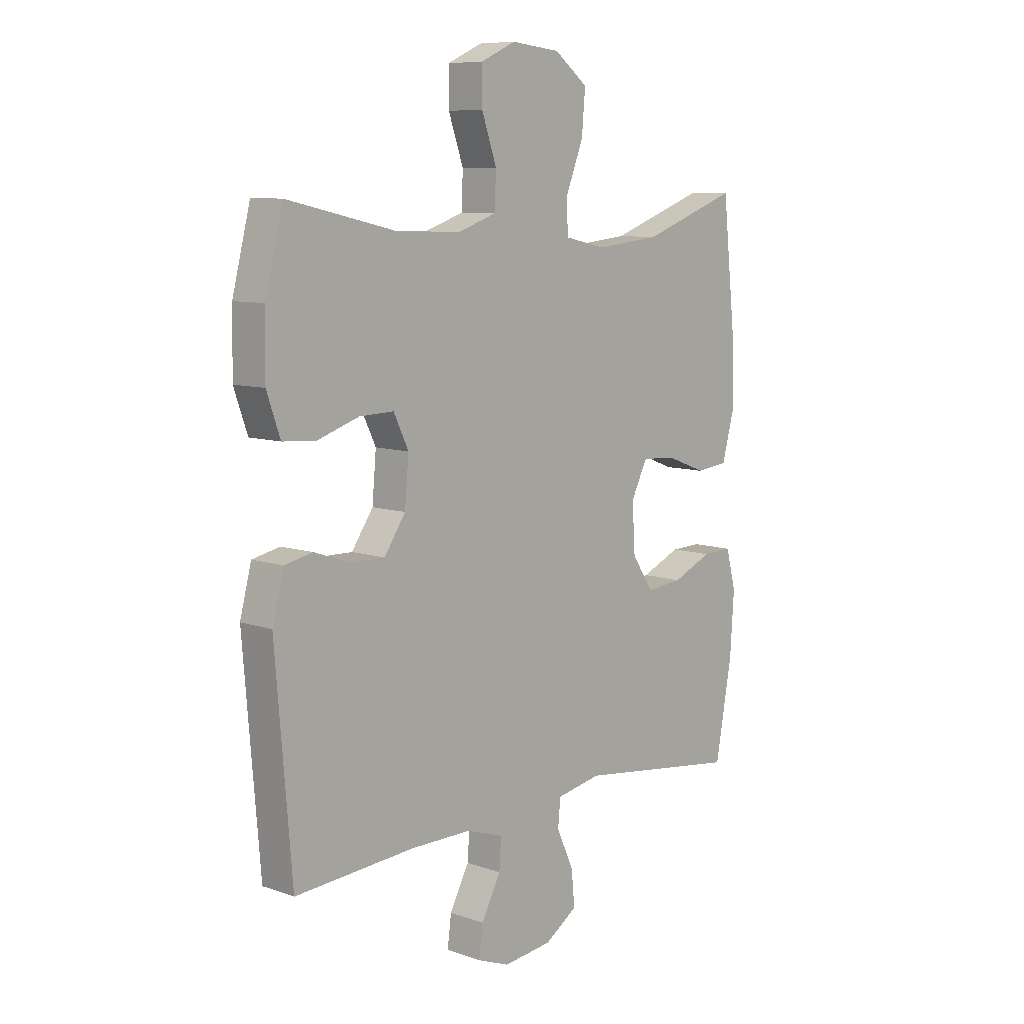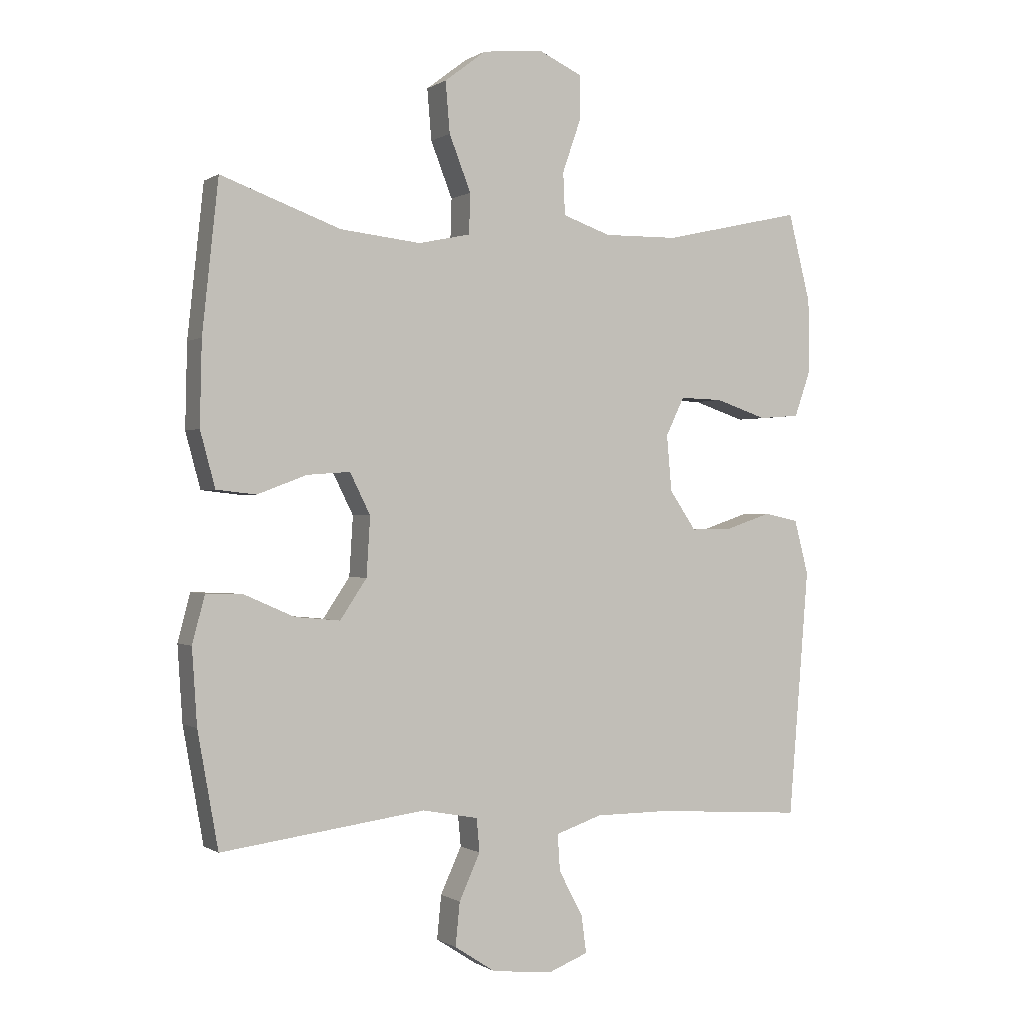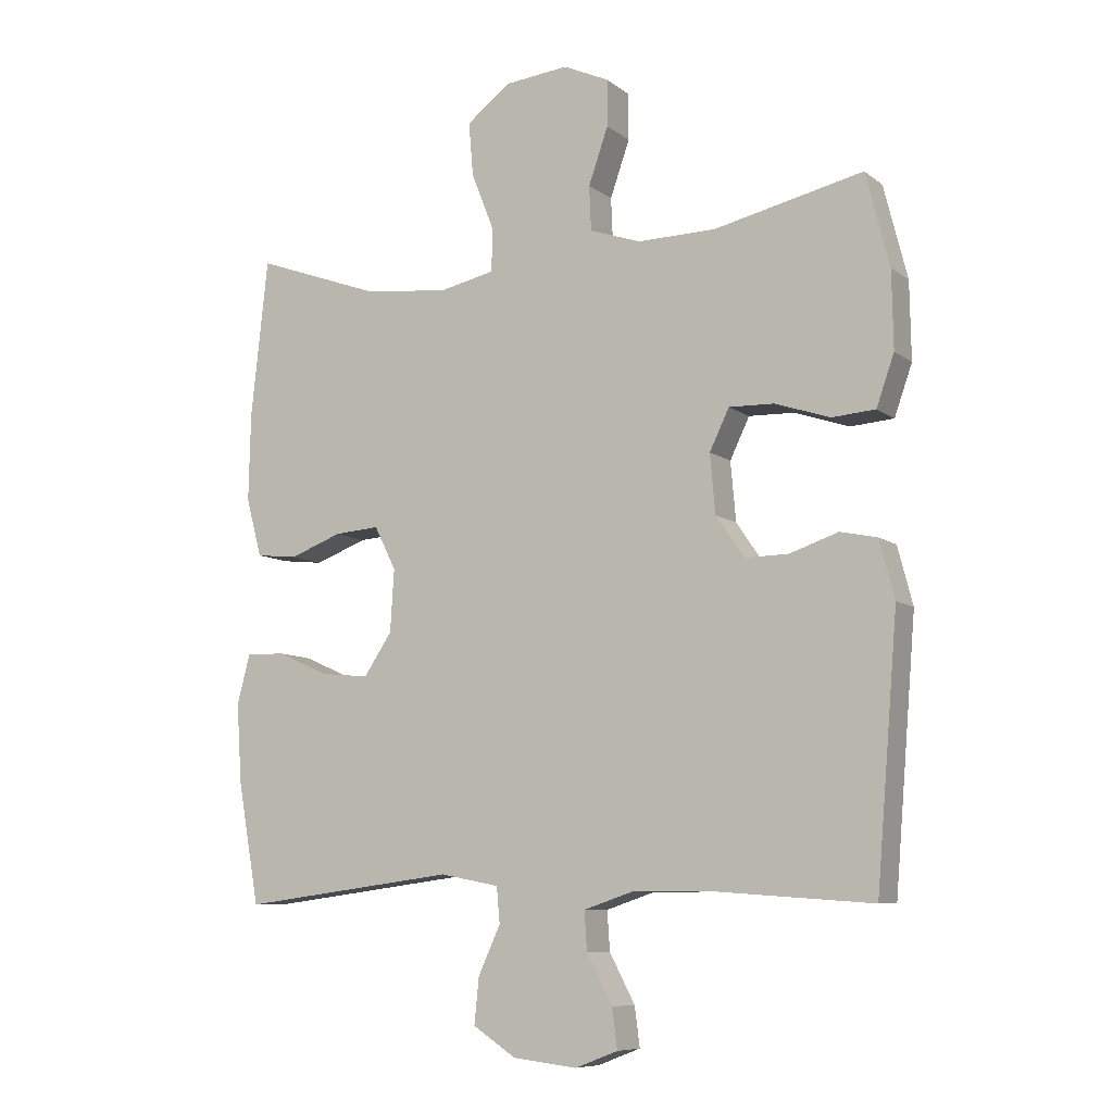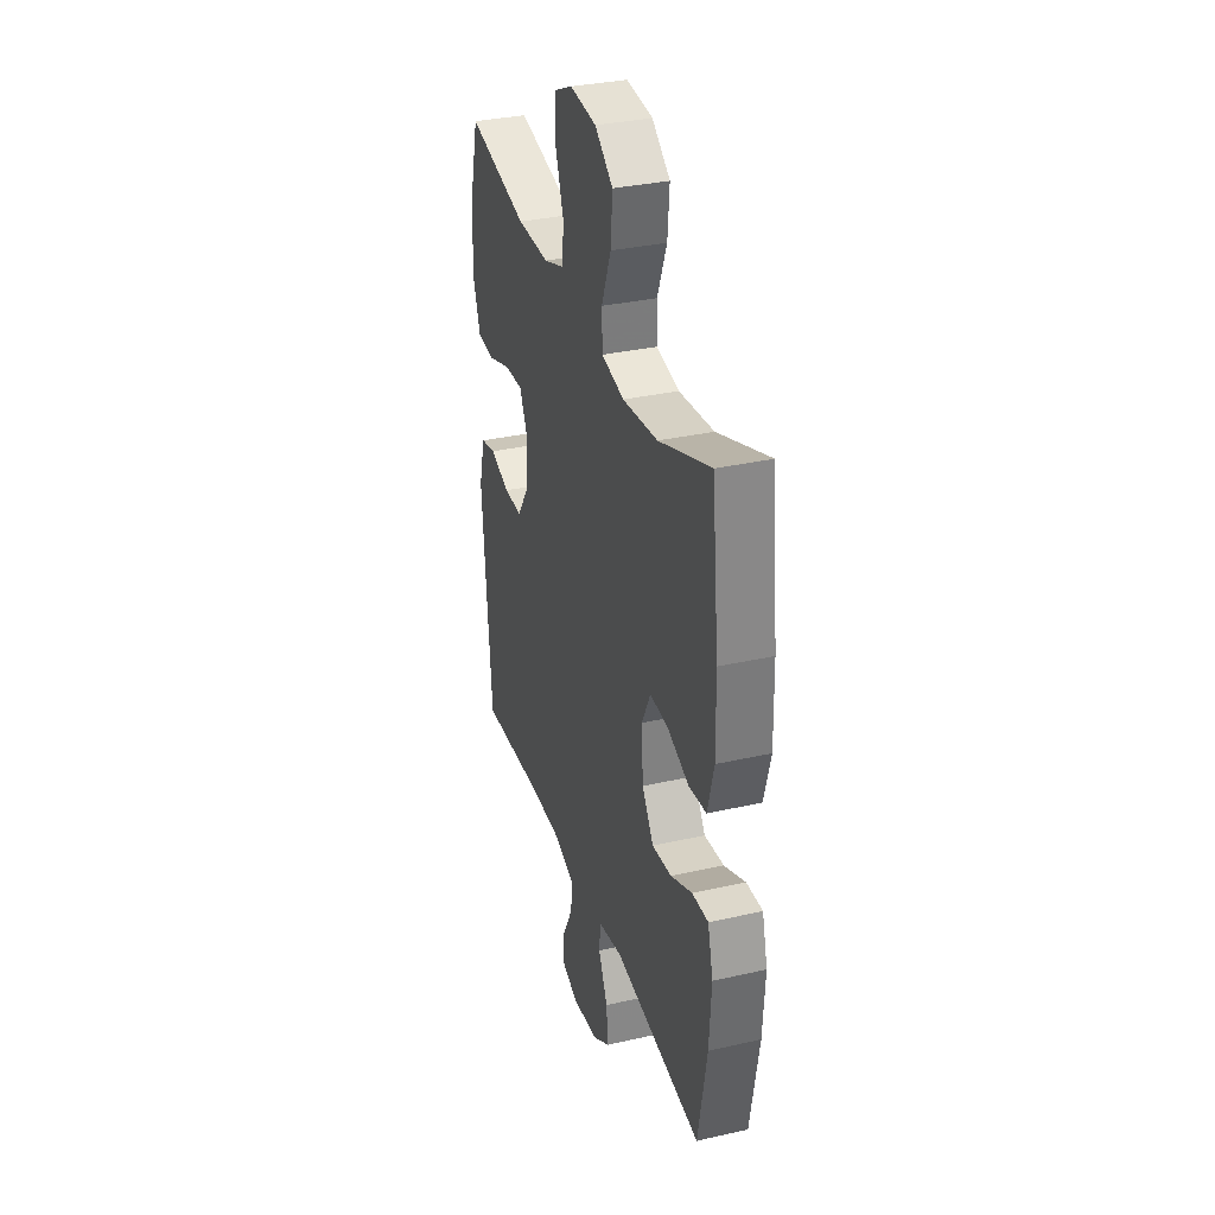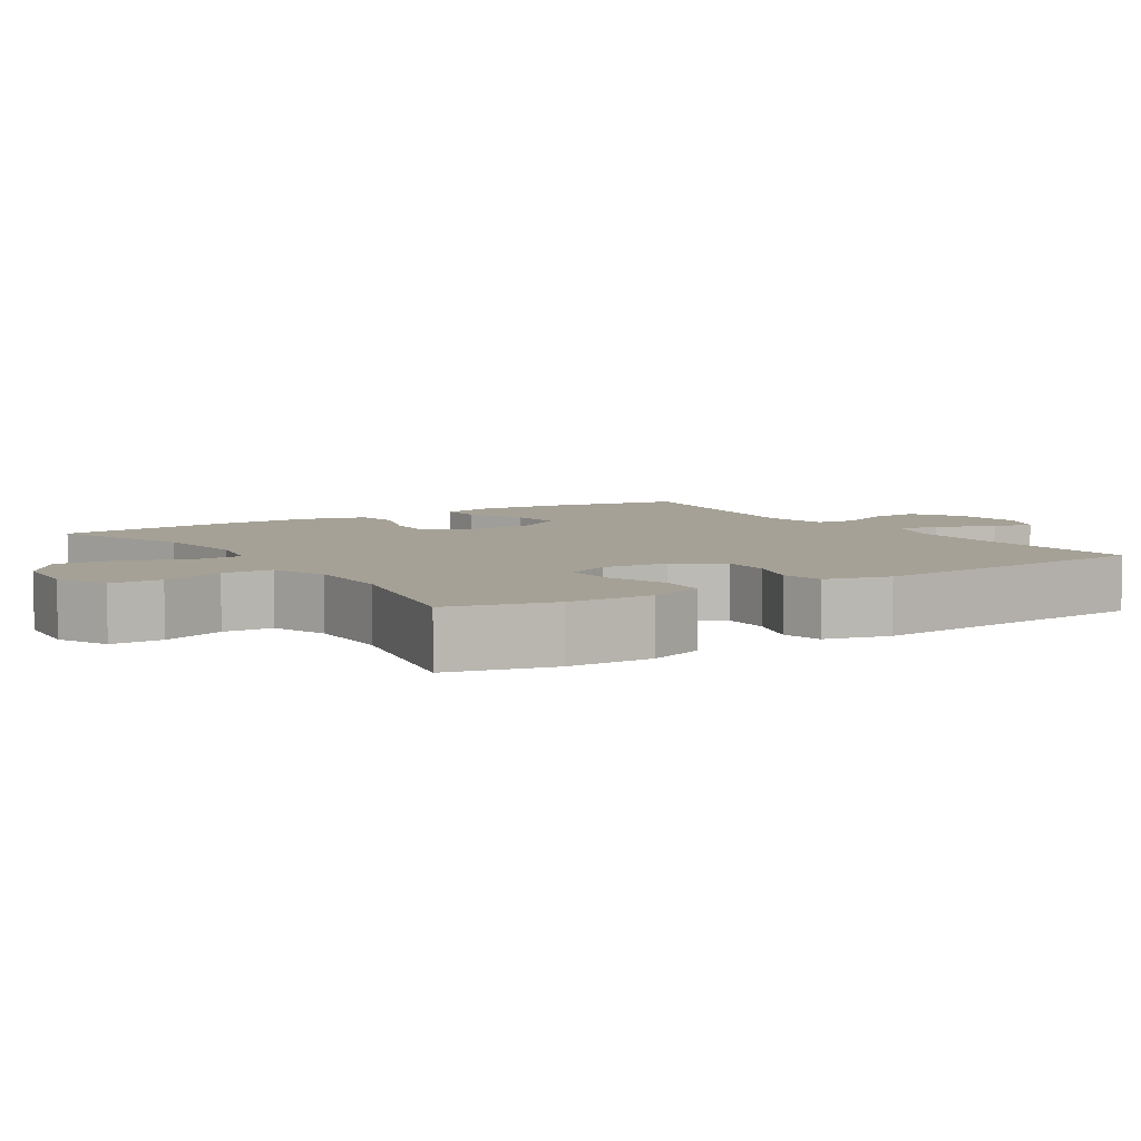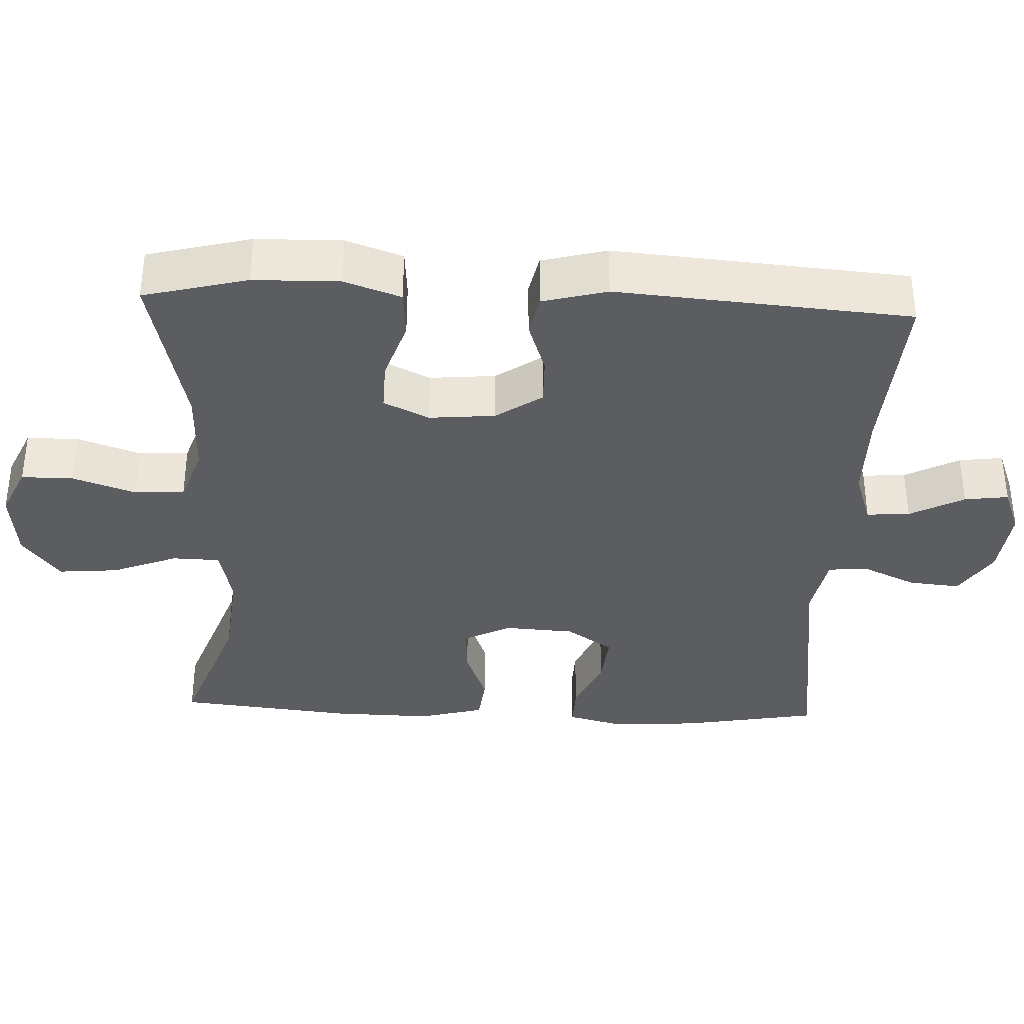
<metadata>
{"format":"obj","ext":"obj","renderer":"f3d","projection":"perspective","resolution":1024,"background":"white","views":[{"elev":8.8,"azim":132.8,"up":"+Z"},{"elev":-0.1,"azim":-26.1,"up":"+Z"},{"elev":-8.4,"azim":28.4,"up":"+Z"},{"elev":33.2,"azim":-107.3,"up":"+Z"},{"elev":6.1,"azim":57.1,"up":"+Y"},{"elev":-35.8,"azim":87.6,"up":"+Y"}]}
</metadata>
<code>
v 0.5 0.07 -0.5
v 0.258 0.07 -0.483
v 0.137 0.07 -0.483
v 0.062 0.07 -0.508
v 0.066 0.07 -0.567
v 0.105 0.07 -0.641
v 0.113 0.07 -0.701
v 0.048 0.07 -0.726
v -0.05 0.07 -0.715
v -0.116 0.07 -0.672
v -0.109 0.07 -0.602
v -0.075 0.07 -0.528
v -0.08 0.07 -0.474
v -0.17 0.07 -0.457
v -0.5 0.07 -0.5
v -0.533 0.07 -0.315
v -0.541 0.07 -0.194
v -0.521 0.07 -0.118
v -0.461 0.07 -0.12
v -0.381 0.07 -0.155
v -0.308 0.07 -0.162
v -0.265 0.07 -0.098
v -0.259 0.07 -0.003
v -0.292 0.07 0.063
v -0.361 0.07 0.058
v -0.441 0.07 0.028
v -0.505 0.07 0.035
v -0.529 0.07 0.124
v -0.526 0.07 0.258
v -0.5 0.07 0.5
v -0.307 0.07 0.43
v -0.177 0.07 0.416
v -0.093 0.07 0.434
v -0.091 0.07 0.499
v -0.126 0.07 0.588
v -0.133 0.07 0.67
v -0.066 0.07 0.721
v 0.032 0.07 0.731
v 0.102 0.07 0.699
v 0.102 0.07 0.628
v 0.072 0.07 0.542
v 0.075 0.07 0.474
v 0.153 0.07 0.447
v 0.273 0.07 0.449
v 0.5 0.07 0.5
v 0.536 0.07 0.358
v 0.538 0.07 0.241
v 0.511 0.07 0.164
v 0.445 0.07 0.159
v 0.361 0.07 0.187
v 0.292 0.07 0.189
v 0.262 0.07 0.127
v 0.27 0.07 0.037
v 0.313 0.07 -0.026
v 0.38 0.07 -0.025
v 0.454 0.07 0
v 0.51 0.07 -0.012
v 0.533 0.07 -0.1
v 0.5 0 -0.5
v 0.258 0 -0.483
v 0.137 0 -0.483
v 0.062 0 -0.508
v 0.066 0 -0.567
v 0.105 0 -0.641
v 0.113 0 -0.701
v 0.048 0 -0.726
v -0.05 0 -0.715
v -0.116 0 -0.672
v -0.109 0 -0.602
v -0.075 0 -0.528
v -0.08 0 -0.474
v -0.17 0 -0.457
v -0.5 0 -0.5
v -0.533 0 -0.315
v -0.541 0 -0.194
v -0.521 0 -0.118
v -0.461 0 -0.12
v -0.381 0 -0.155
v -0.308 0 -0.162
v -0.265 0 -0.098
v -0.259 0 -0.003
v -0.292 0 0.063
v -0.361 0 0.058
v -0.441 0 0.028
v -0.505 0 0.035
v -0.529 0 0.124
v -0.526 0 0.258
v -0.5 0 0.5
v -0.307 0 0.43
v -0.177 0 0.416
v -0.093 0 0.434
v -0.091 0 0.499
v -0.126 0 0.588
v -0.133 0 0.67
v -0.066 0 0.721
v 0.032 0 0.731
v 0.102 0 0.699
v 0.102 0 0.628
v 0.072 0 0.542
v 0.075 0 0.474
v 0.153 0 0.447
v 0.273 0 0.449
v 0.5 0 0.5
v 0.536 0 0.358
v 0.538 0 0.241
v 0.511 0 0.164
v 0.445 0 0.159
v 0.361 0 0.187
v 0.292 0 0.189
v 0.262 0 0.127
v 0.27 0 0.037
v 0.313 0 -0.026
v 0.38 0 -0.025
v 0.454 0 0
v 0.51 0 -0.012
v 0.533 0 -0.1
f 58 1 2
f 57 58 2
f 56 57 2
f 55 56 2
f 54 55 2 3
f 53 54 3 4
f 52 53 4
f 48 49 50
f 47 48 50
f 46 47 50
f 45 46 50
f 44 45 50
f 43 44 50 51
f 42 43 51 52
f 39 40 41
f 38 39 41
f 37 38 41
f 36 37 41
f 35 36 41
f 34 35 41
f 33 34 41 42
f 29 30 31
f 28 29 31
f 27 28 31
f 26 27 31
f 25 26 31
f 24 25 31 32
f 23 24 32 33
f 18 19 20
f 17 18 20
f 16 17 20
f 15 16 20
f 14 15 20
f 13 14 20 21
f 10 11 12
f 9 10 12
f 8 9 12
f 7 8 12
f 6 7 12
f 5 6 12
f 4 5 12 13
f 52 4 13
f 42 52 13
f 33 42 13
f 23 33 13
f 22 23 13
f 13 21 22
f 60 59 116
f 60 116 115
f 60 115 114
f 60 114 113
f 61 60 113 112
f 62 61 112 111
f 62 111 110
f 108 107 106
f 108 106 105
f 108 105 104
f 108 104 103
f 108 103 102
f 109 108 102 101
f 110 109 101 100
f 99 98 97
f 99 97 96
f 99 96 95
f 99 95 94
f 99 94 93
f 99 93 92
f 100 99 92 91
f 89 88 87
f 89 87 86
f 89 86 85
f 89 85 84
f 89 84 83
f 90 89 83 82
f 91 90 82 81
f 78 77 76
f 78 76 75
f 78 75 74
f 78 74 73
f 78 73 72
f 79 78 72 71
f 70 69 68
f 70 68 67
f 70 67 66
f 70 66 65
f 70 65 64
f 70 64 63
f 71 70 63 62
f 71 62 110
f 71 110 100
f 71 100 91
f 71 91 81
f 71 81 80
f 80 79 71
f 1 59 60 2
f 2 60 61 3
f 3 61 62 4
f 4 62 63 5
f 5 63 64 6
f 6 64 65 7
f 7 65 66 8
f 8 66 67 9
f 9 67 68 10
f 10 68 69 11
f 11 69 70 12
f 12 70 71 13
f 13 71 72 14
f 14 72 73 15
f 15 73 74 16
f 16 74 75 17
f 17 75 76 18
f 18 76 77 19
f 19 77 78 20
f 20 78 79 21
f 21 79 80 22
f 22 80 81 23
f 23 81 82 24
f 24 82 83 25
f 25 83 84 26
f 26 84 85 27
f 27 85 86 28
f 28 86 87 29
f 29 87 88 30
f 30 88 89 31
f 31 89 90 32
f 32 90 91 33
f 33 91 92 34
f 34 92 93 35
f 35 93 94 36
f 36 94 95 37
f 37 95 96 38
f 38 96 97 39
f 39 97 98 40
f 40 98 99 41
f 41 99 100 42
f 42 100 101 43
f 43 101 102 44
f 44 102 103 45
f 45 103 104 46
f 46 104 105 47
f 47 105 106 48
f 48 106 107 49
f 49 107 108 50
f 50 108 109 51
f 51 109 110 52
f 52 110 111 53
f 53 111 112 54
f 54 112 113 55
f 55 113 114 56
f 56 114 115 57
f 57 115 116 58
f 58 116 59 1

</code>
